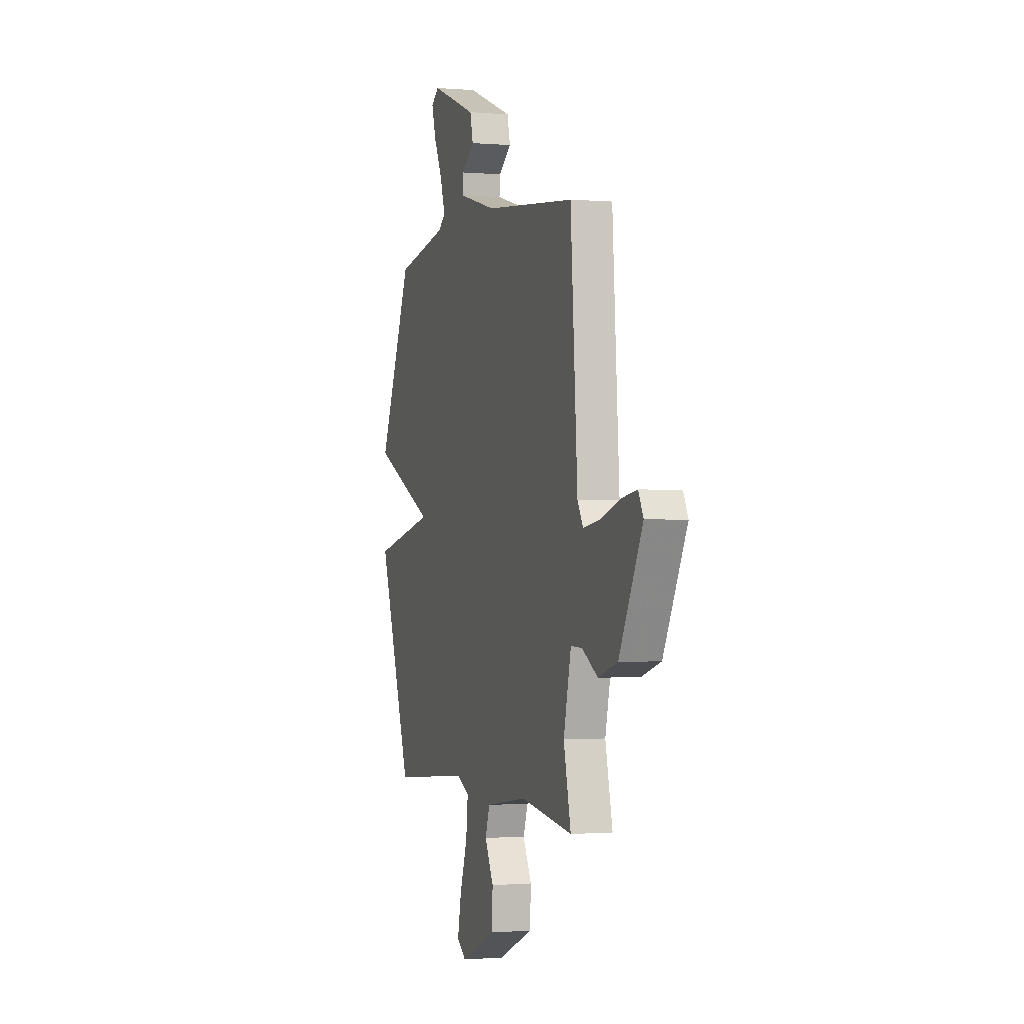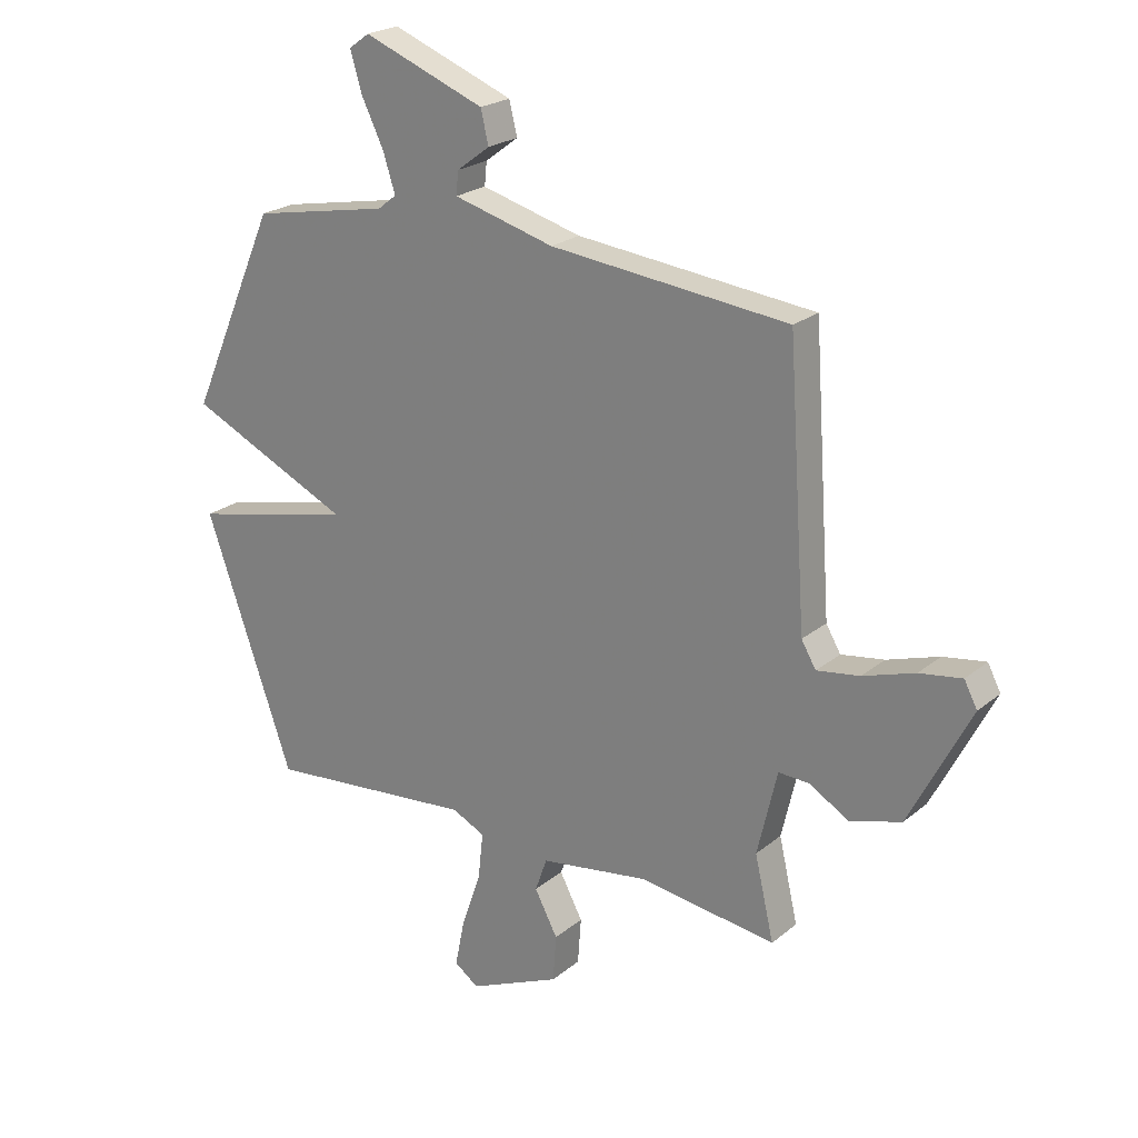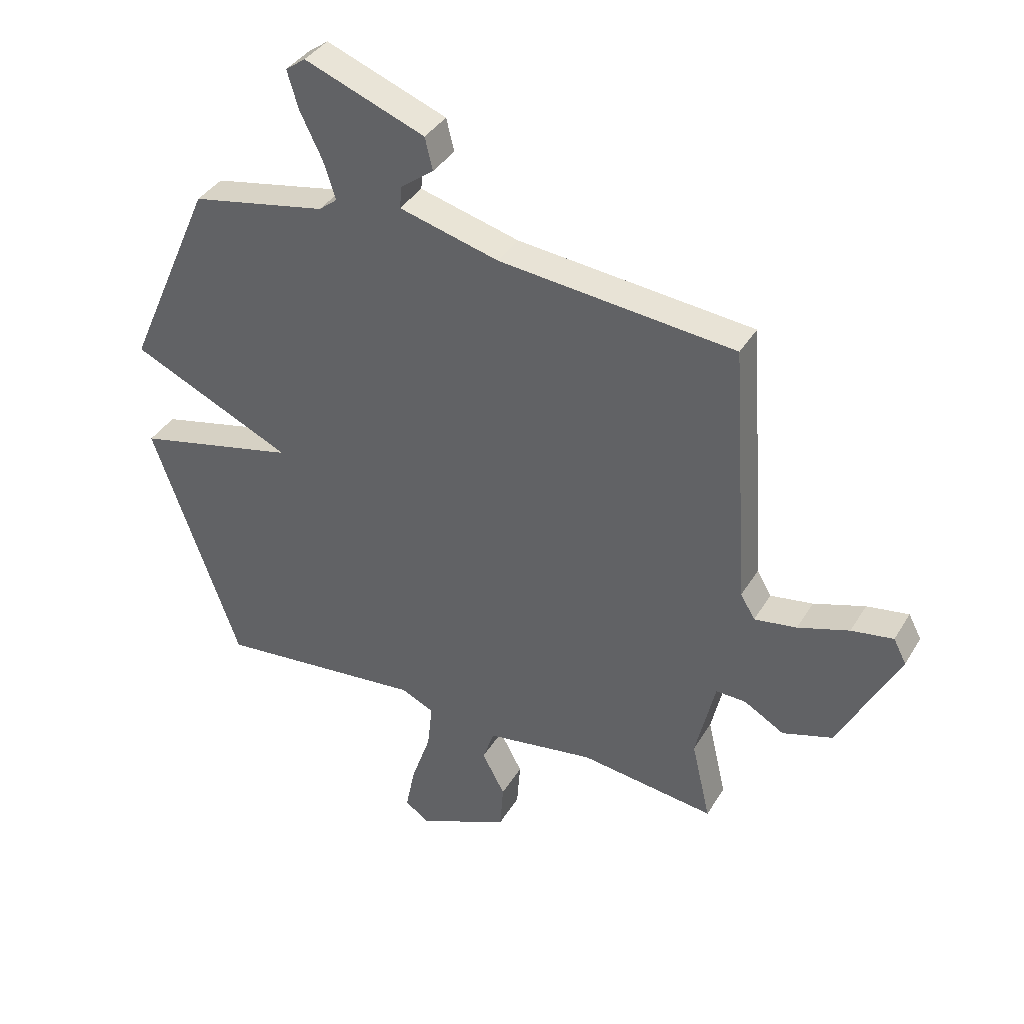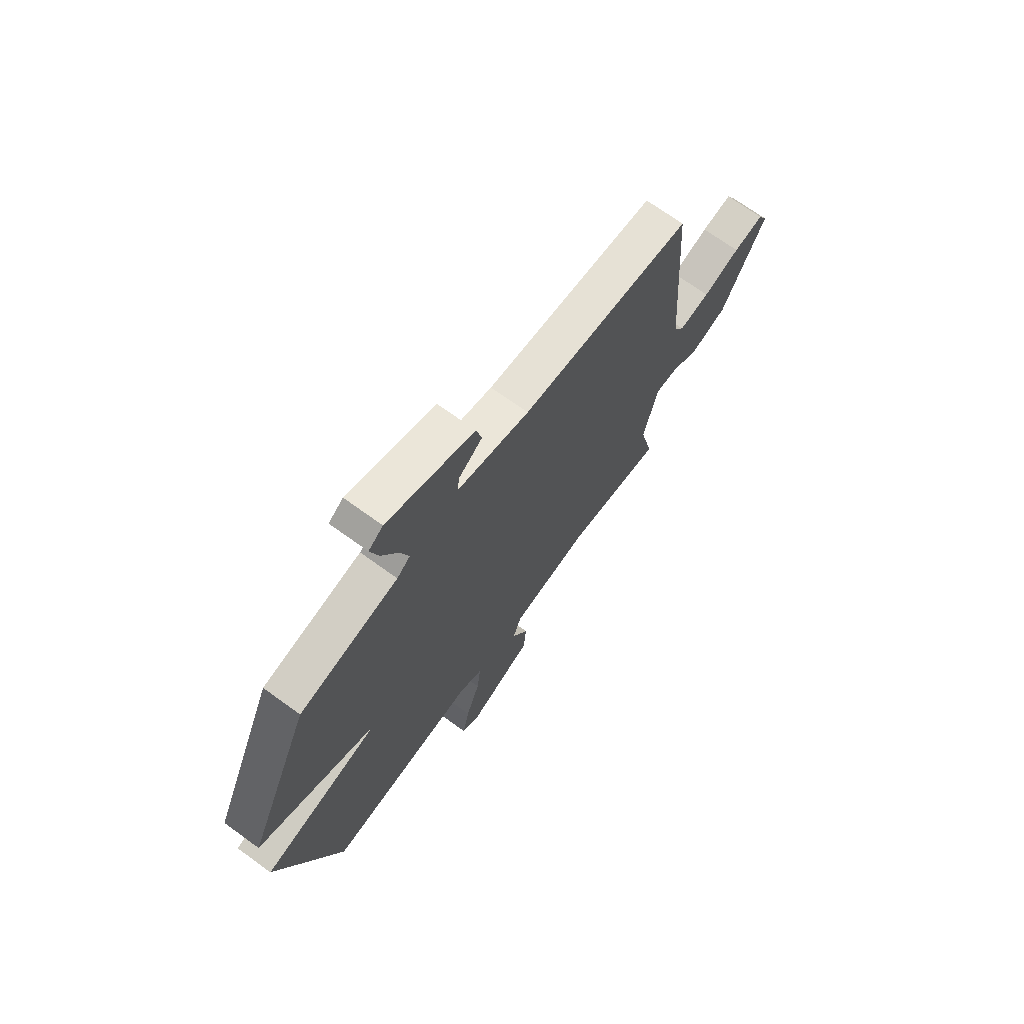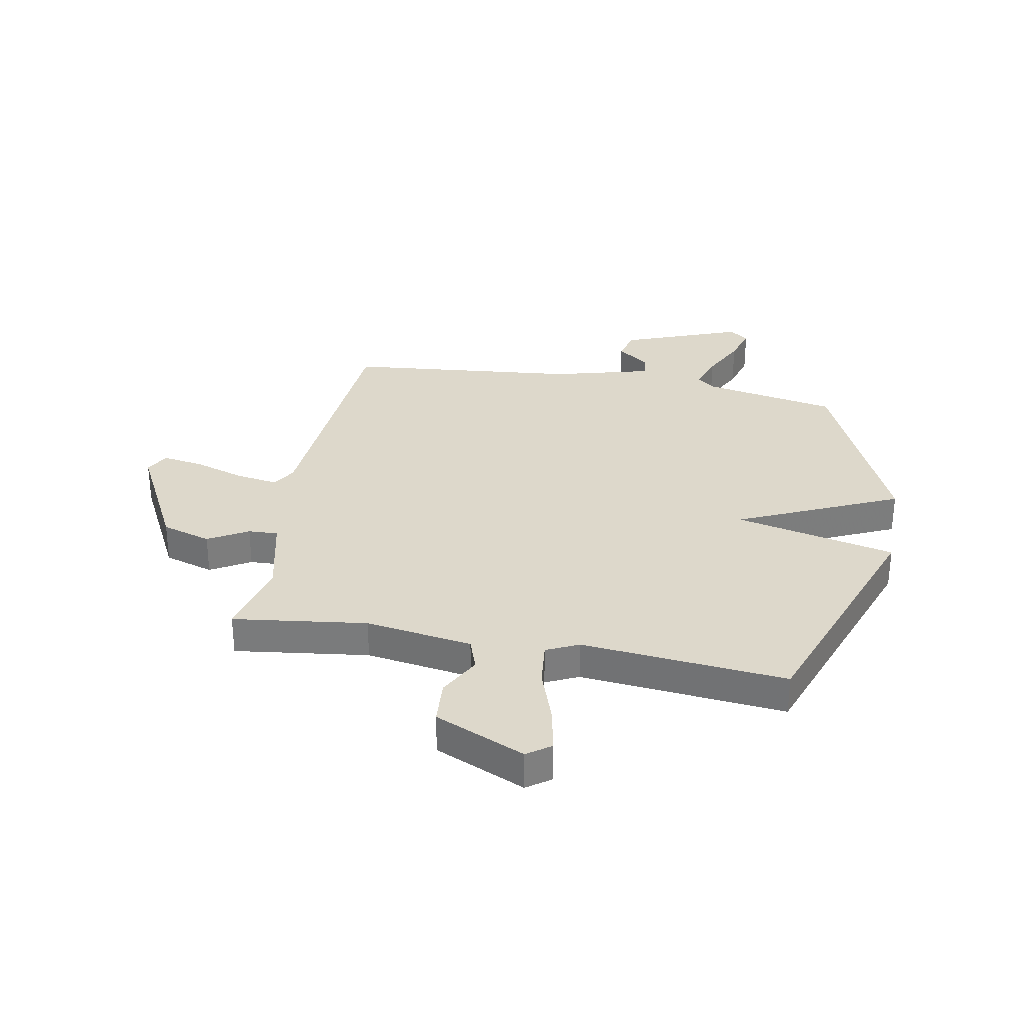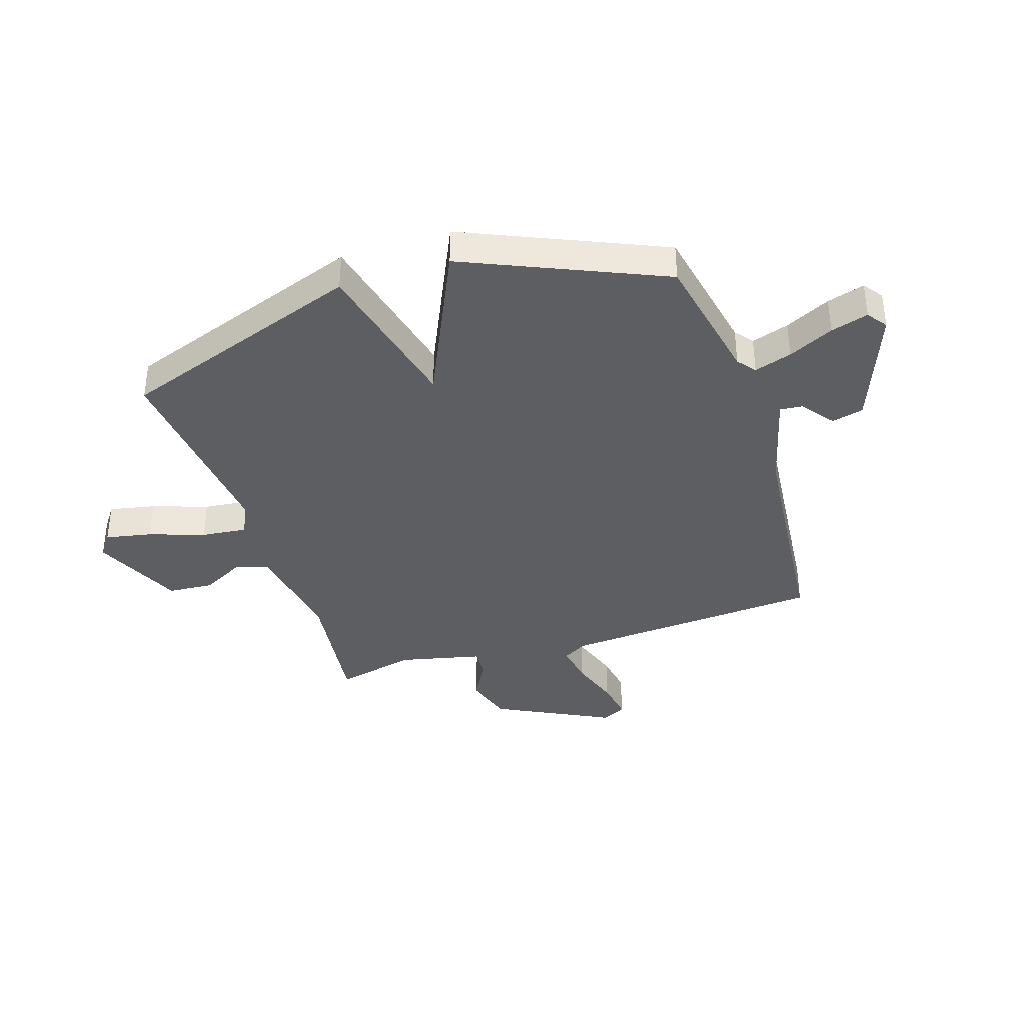
<metadata>
{"format":"obj","ext":"obj","renderer":"f3d","projection":"perspective","resolution":1024,"background":"white","views":[{"elev":-0.9,"azim":72.4,"up":"+Z"},{"elev":22.7,"azim":36.3,"up":"+Z"},{"elev":37.7,"azim":27.7,"up":"+Z"},{"elev":70.4,"azim":-54.0,"up":"+Z"},{"elev":31.3,"azim":-169.4,"up":"+Y"},{"elev":-37.3,"azim":-71.9,"up":"+Y"}]}
</metadata>
<code>
v 0.5 0.07 -0.5
v 0.257 0.07 -0.468
v 0.063 0.07 -0.498
v 0.042 0.07 -0.558
v 0.083 0.07 -0.635
v 0.077 0.07 -0.718
v -0.087 0.07 -0.791
v -0.13 0.07 -0.76
v -0.113 0.07 -0.676
v -0.078 0.07 -0.575
v -0.069 0.07 -0.492
v -0.128 0.07 -0.464
v -0.5 0.07 -0.5
v -0.657 0.07 -0.056
v -0.366 0.07 0.01
v -0.657 0.07 0.144
v -0.5 0.07 0.5
v -0.256 0.07 0.547
v -0.223 0.07 0.573
v -0.245 0.07 0.641
v -0.285 0.07 0.723
v -0.305 0.07 0.791
v -0.269 0.07 0.817
v -0.053 0.07 0.734
v -0.039 0.07 0.676
v -0.098 0.07 0.632
v -0.102 0.07 0.591
v 0.077 0.07 0.543
v 0.5 0.07 0.5
v 0.533 0.07 0.025
v 0.559 0.07 -0.019
v 0.635 0.07 -0.007
v 0.727 0.07 0.023
v 0.802 0.07 0.035
v 0.825 0.07 -0.009
v 0.717 0.07 -0.22
v 0.627 0.07 -0.248
v 0.555 0.07 -0.206
v 0.501 0.07 -0.204
v 0.466 0.07 -0.354
v 0.5 0 -0.5
v 0.257 0 -0.468
v 0.063 0 -0.498
v 0.042 0 -0.558
v 0.083 0 -0.635
v 0.077 0 -0.718
v -0.087 0 -0.791
v -0.13 0 -0.76
v -0.113 0 -0.676
v -0.078 0 -0.575
v -0.069 0 -0.492
v -0.128 0 -0.464
v -0.5 0 -0.5
v -0.657 0 -0.056
v -0.366 0 0.01
v -0.657 0 0.144
v -0.5 0 0.5
v -0.256 0 0.547
v -0.223 0 0.573
v -0.245 0 0.641
v -0.285 0 0.723
v -0.305 0 0.791
v -0.269 0 0.817
v -0.053 0 0.734
v -0.039 0 0.676
v -0.098 0 0.632
v -0.102 0 0.591
v 0.077 0 0.543
v 0.5 0 0.5
v 0.533 0 0.025
v 0.559 0 -0.019
v 0.635 0 -0.007
v 0.727 0 0.023
v 0.802 0 0.035
v 0.825 0 -0.009
v 0.717 0 -0.22
v 0.627 0 -0.248
v 0.555 0 -0.206
v 0.501 0 -0.204
v 0.466 0 -0.354
f 36 37 38
f 35 36 38
f 34 35 38
f 33 34 38
f 32 33 38
f 31 32 38 39
f 30 31 39
f 30 39 40
f 29 30 40
f 28 29 40
f 24 25 26
f 23 24 26
f 22 23 26
f 21 22 26
f 20 21 26
f 19 20 26 27
f 40 1 2
f 28 40 2
f 27 28 2
f 19 27 2
f 18 19 2
f 12 13 14 15
f 11 12 15
f 8 9 10
f 7 8 10
f 6 7 10
f 5 6 10
f 4 5 10
f 3 4 10 11
f 2 3 11 15
f 15 16 17 18
f 2 15 18
f 78 77 76
f 78 76 75
f 78 75 74
f 78 74 73
f 78 73 72
f 79 78 72 71
f 79 71 70
f 80 79 70
f 80 70 69
f 80 69 68
f 66 65 64
f 66 64 63
f 66 63 62
f 66 62 61
f 66 61 60
f 67 66 60 59
f 42 41 80
f 42 80 68
f 42 68 67
f 42 67 59
f 42 59 58
f 55 54 53 52
f 55 52 51
f 50 49 48
f 50 48 47
f 50 47 46
f 50 46 45
f 50 45 44
f 51 50 44 43
f 55 51 43 42
f 58 57 56 55
f 58 55 42
f 1 41 42 2
f 2 42 43 3
f 3 43 44 4
f 4 44 45 5
f 5 45 46 6
f 6 46 47 7
f 7 47 48 8
f 8 48 49 9
f 9 49 50 10
f 10 50 51 11
f 11 51 52 12
f 12 52 53 13
f 13 53 54 14
f 14 54 55 15
f 15 55 56 16
f 16 56 57 17
f 17 57 58 18
f 18 58 59 19
f 19 59 60 20
f 20 60 61 21
f 21 61 62 22
f 22 62 63 23
f 23 63 64 24
f 24 64 65 25
f 25 65 66 26
f 26 66 67 27
f 27 67 68 28
f 28 68 69 29
f 29 69 70 30
f 30 70 71 31
f 31 71 72 32
f 32 72 73 33
f 33 73 74 34
f 34 74 75 35
f 35 75 76 36
f 36 76 77 37
f 37 77 78 38
f 38 78 79 39
f 39 79 80 40
f 40 80 41 1

</code>
